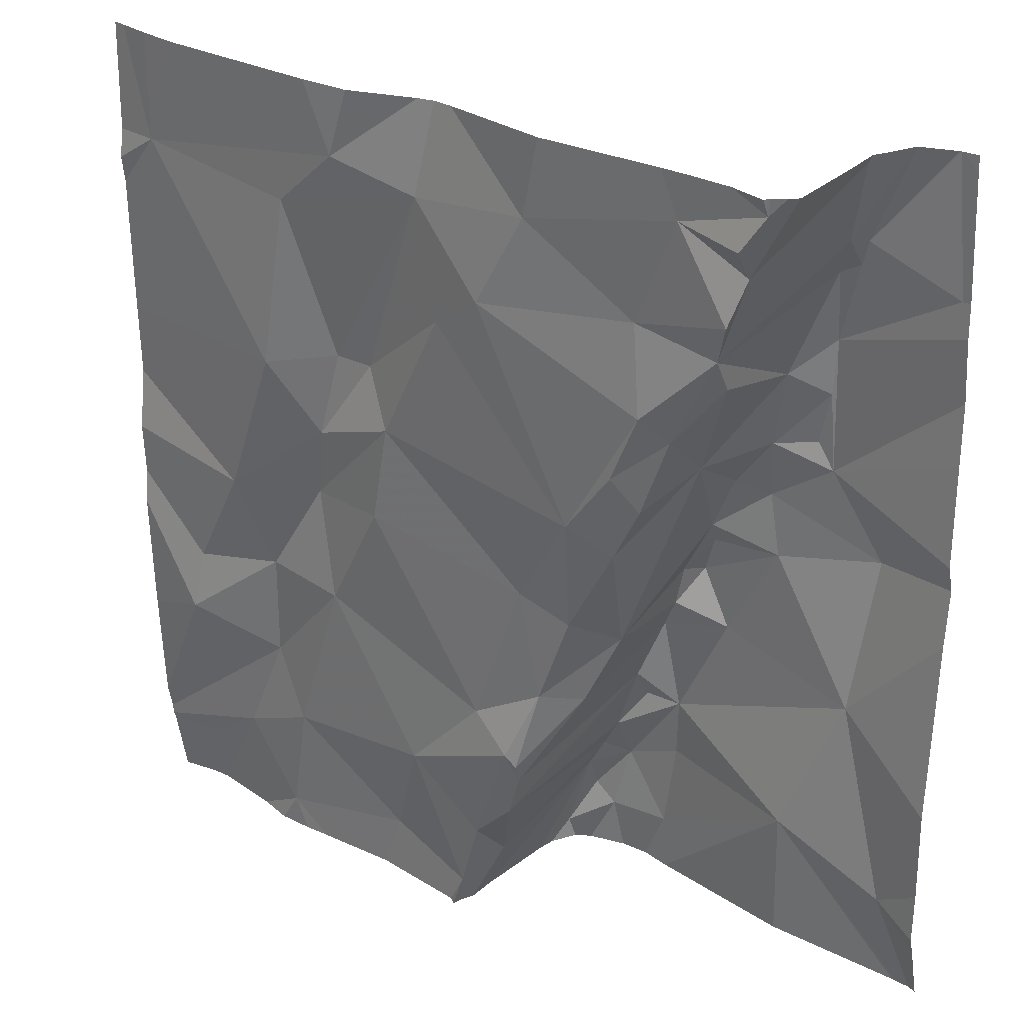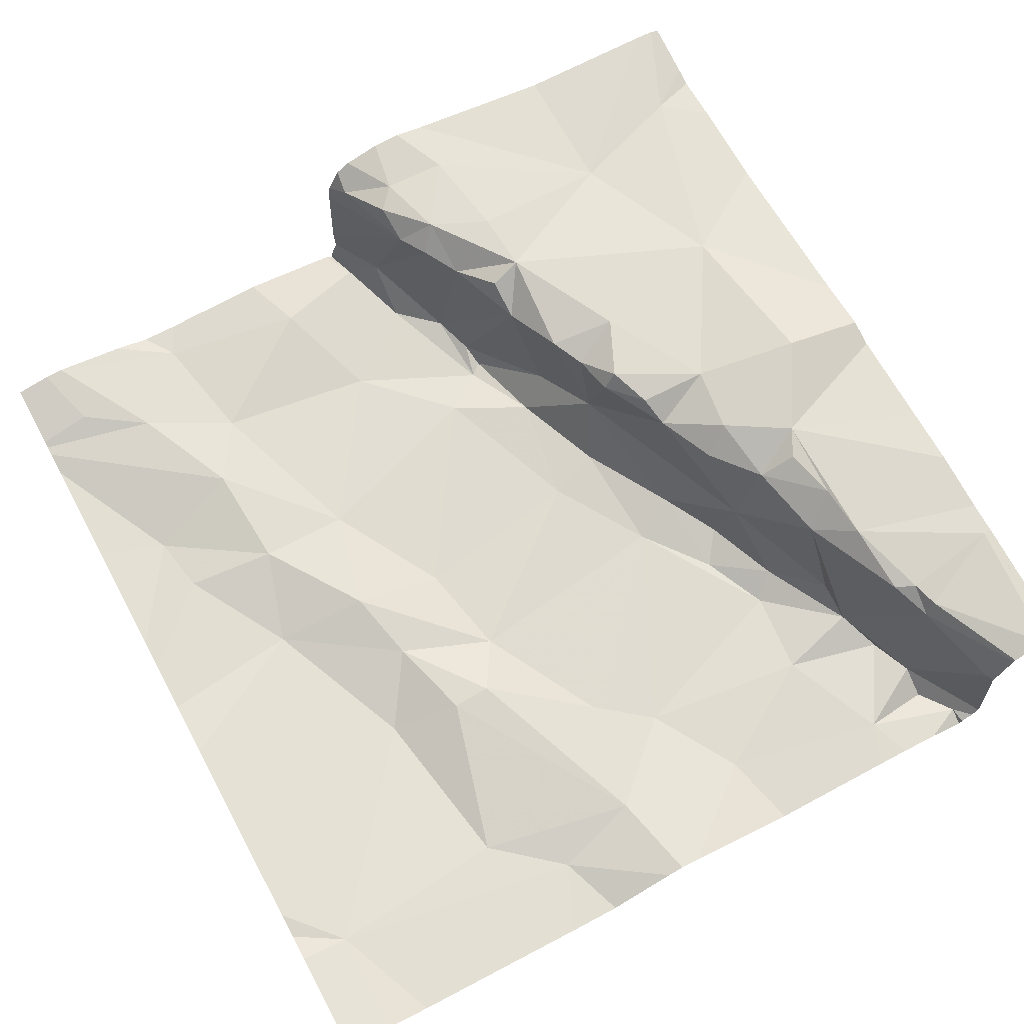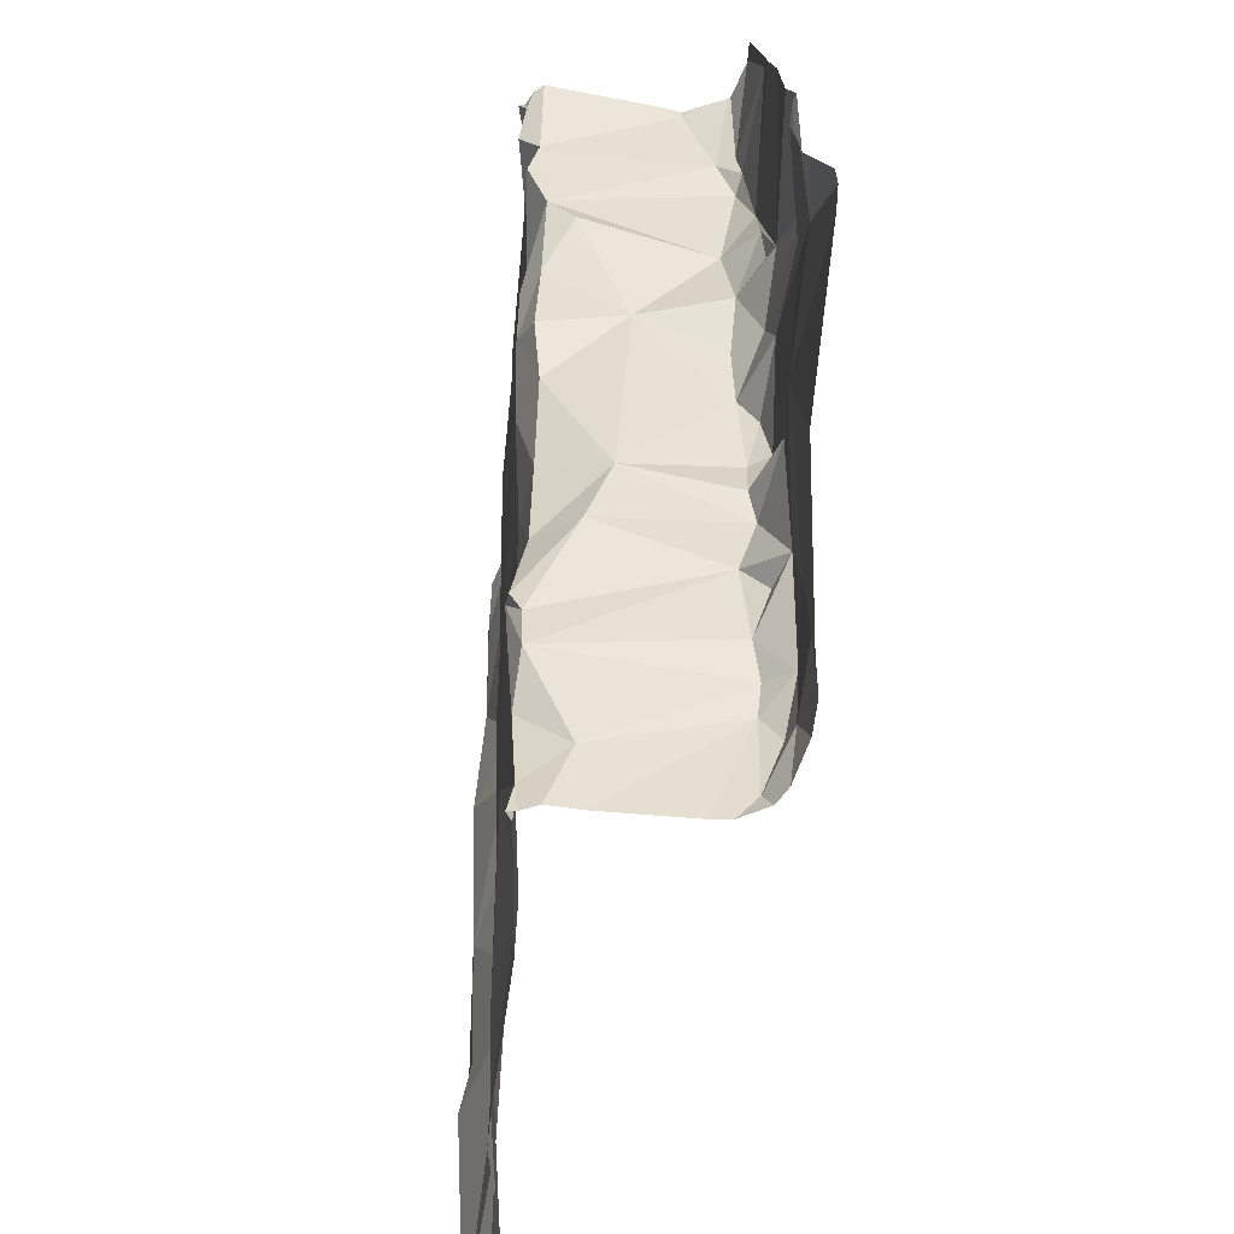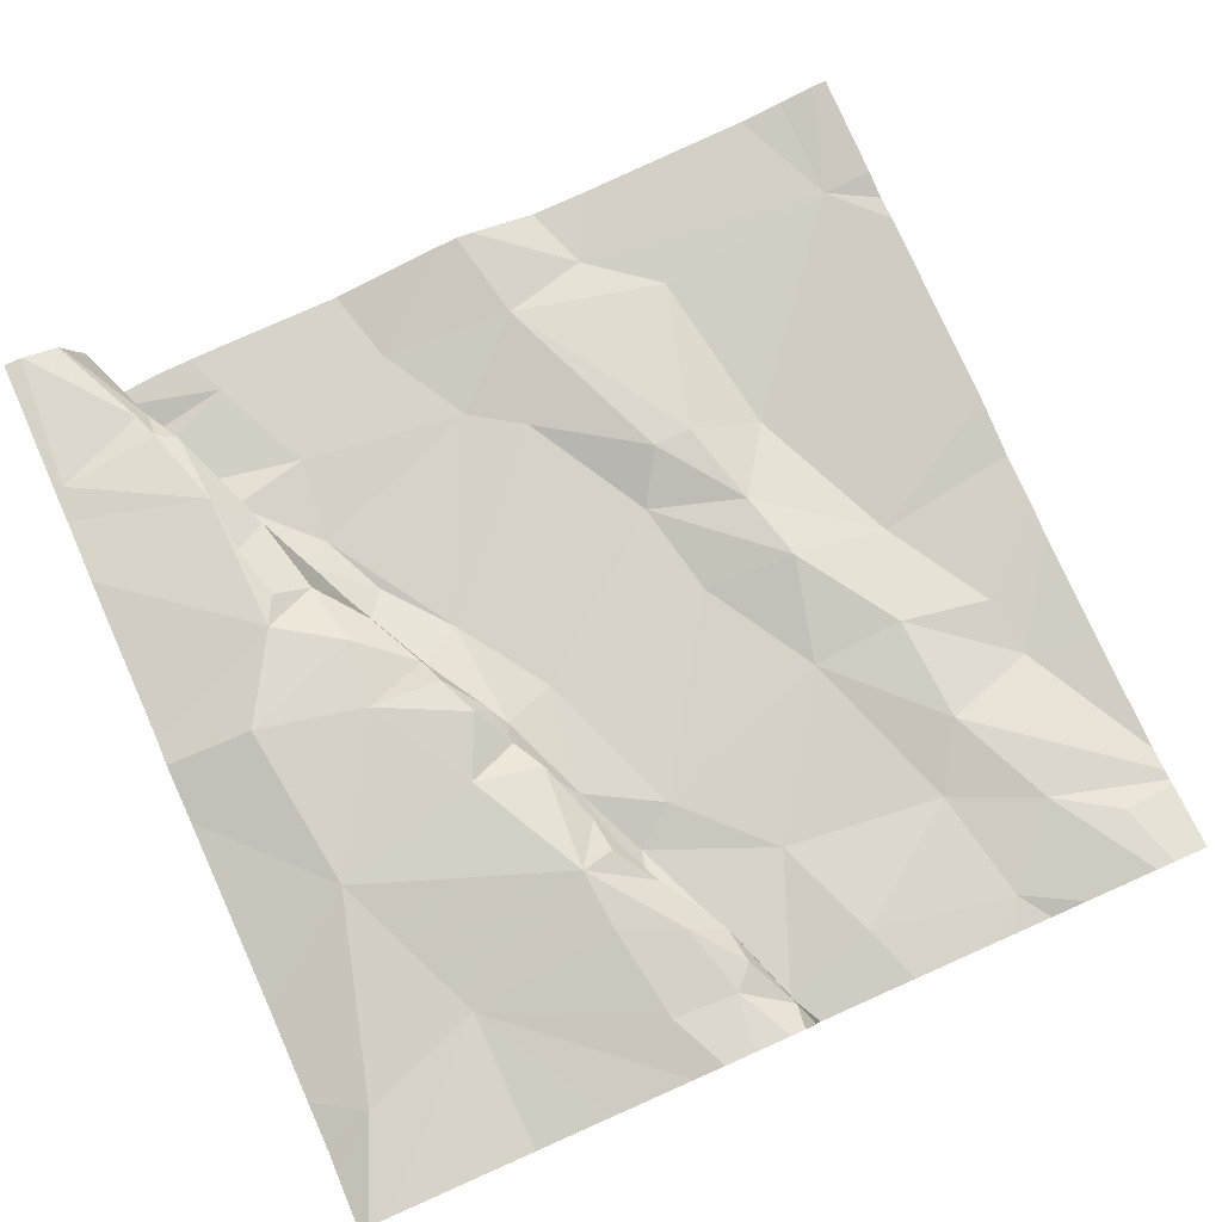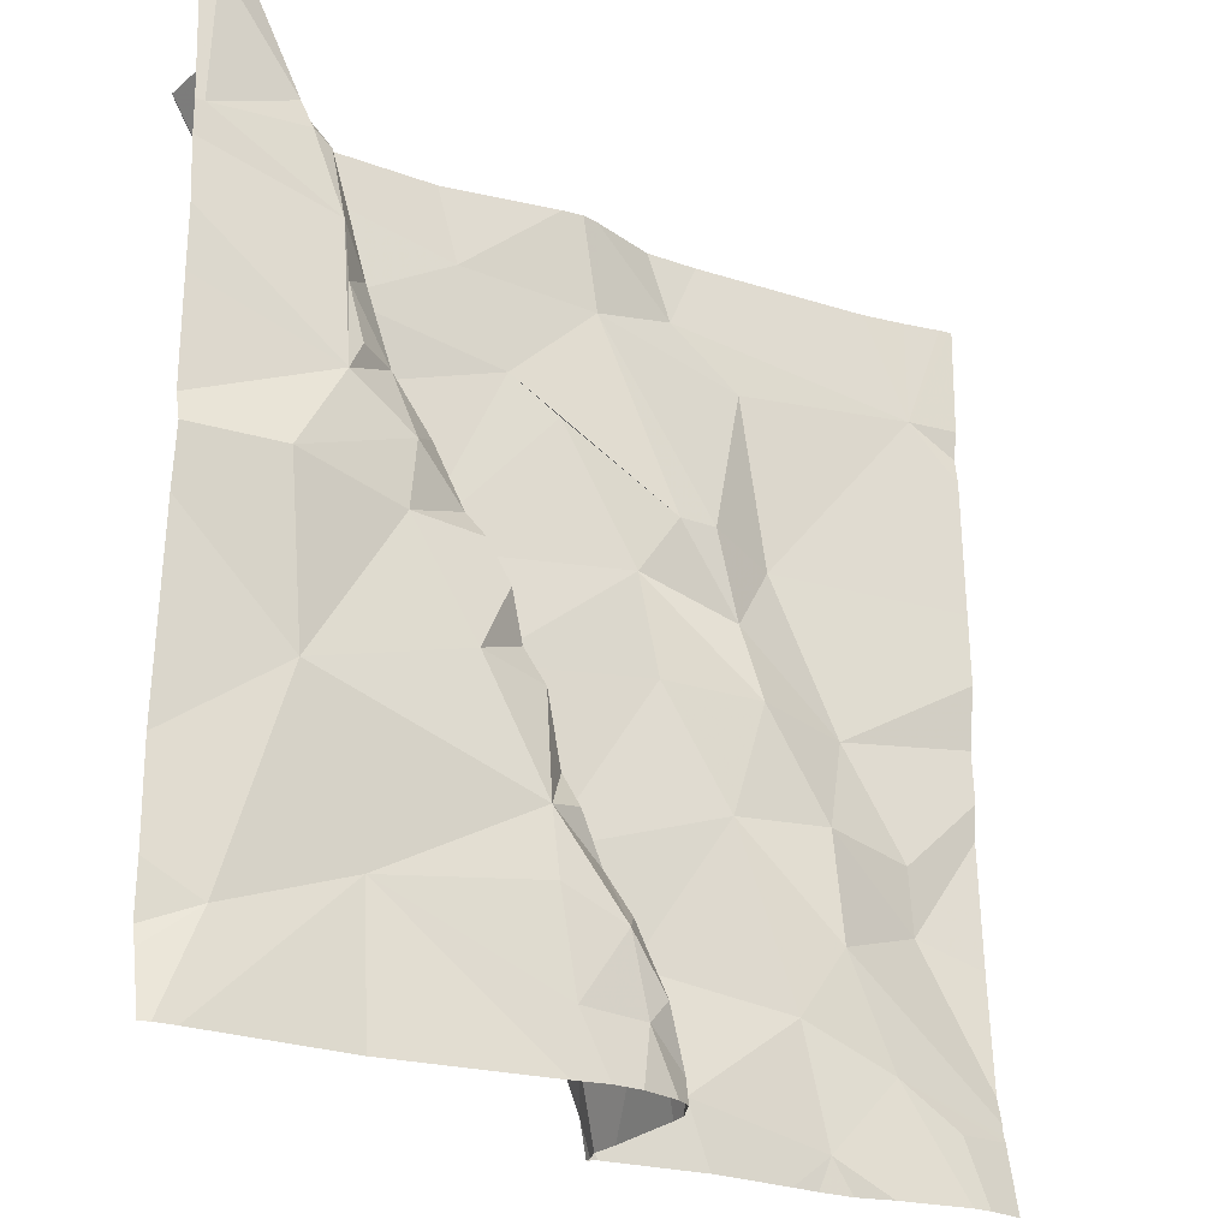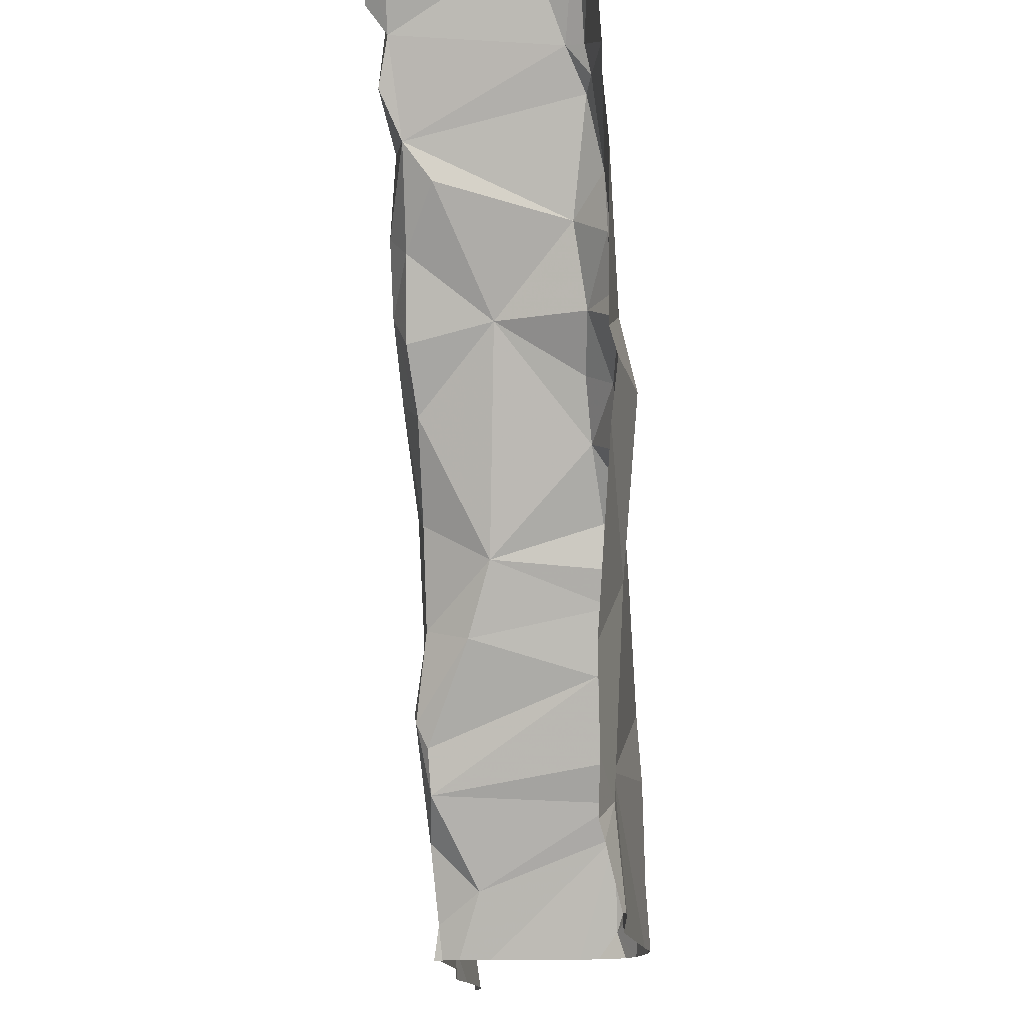
<metadata>
{"format":"obj","ext":"obj","renderer":"f3d","projection":"perspective","resolution":1024,"background":"white","views":[{"elev":26.4,"azim":-141.5,"up":"+Y"},{"elev":67.7,"azim":151.6,"up":"+Z"},{"elev":-73.9,"azim":-95.8,"up":"+Y"},{"elev":79.0,"azim":-23.9,"up":"+Z"},{"elev":-24.2,"azim":-32.0,"up":"+Y"},{"elev":-14.9,"azim":-88.6,"up":"+Y"}]}
</metadata>
<code>
v -135 279.2 500.8
v -135 278.8 500.8
v -135.9 278.9 501
v -135.9 278.7 501
v -135.9 278.5 501
v -135 278.9 500.8
v -135 279.2 500.8
v -135.9 279.3 501
v -136 279.2 501
v -135 278.9 500.8
v -135 279.2 500.8
v -135.8 279 501
v -135.8 279.1 501
v -135 279 500.8
v -135.9 279.3 500.9
v -135.7 278.9 501
v -135.7 278.9 501
v -135.7 278.8 501
v -135.5 278.4 501
v -135.1 279.4 500.8
v -135.5 278.5 501
v -135.6 278.5 501
v -135.5 278.5 501
v -135.5 278.5 501
v -135.5 278.5 500.9
v -135.9 279.4 500.9
v -135.7 278.8 501
v -135.7 278.8 501
v -135.6 278.8 501
v -135.8 279.1 500.8
v -135.7 279 500.9
v -135.8 279.1 500.8
v -135.5 279.3 500.8
v -135.3 279.2 500.8
v -135.3 279 500.8
v -135.3 279 500.8
v -135.2 279 500.8
v -135.2 278.9 500.8
v -135.8 279.2 500.8
v -135.8 279.2 500.8
v -135.7 279.2 500.8
v -135.7 278.8 500.9
v -135.5 278.4 501
v -135.5 278.4 501
v -135.1 279.2 500.8
v -135.6 278.9 500.8
v -135.6 279 500.8
v -135.4 279 500.8
v -135.7 279.1 500.8
v -135.7 279 500.8
v -135.4 279.3 500.8
v -135.6 278.6 501
v -135.5 278.6 501
v -135.3 279.4 500.8
v -135.6 278.6 501
v -135.6 278.6 501
v -135.6 278.5 501
v -135.8 278.6 501
v -135.5 279.4 500.8
v -135.6 278.6 500.8
v -135.6 278.6 500.8
v -135.6 278.7 501
v -135.4 278.9 500.8
v -135.6 278.6 500.8
v -135.6 278.6 500.8
v -135.6 278.7 500.9
v -135.5 279.4 500.8
v -135.5 279.4 500.8
v -135.4 279.4 500.8
v -135.1 278.5 500.8
v -135.1 278.5 500.8
v -135.7 279 501
v -135.8 278.9 501
v -135.7 279 500.8
v -135.5 279.1 500.8
v -135.5 279.2 500.8
v -135.4 279 500.8
v -135.9 279.3 500.8
v -135.9 279.3 500.8
v -135.9 279.3 500.8
v -135.8 279.3 500.8
v -135.9 279.3 501
v -135.6 279.3 500.8
v -135.5 278.4 500.8
v -135.6 278.8 500.8
v -135.6 278.7 500.8
v -135.5 278.7 500.8
v -135.7 278.9 500.8
v -135.3 278.8 500.8
v -135.2 278.8 500.8
v -135.2 278.6 500.8
v -135.3 278.9 500.8
v -135.5 278.4 500.9
v -135.1 278.7 500.8
v -135.1 278.7 500.8
v -135.6 278.4 501
v -135.2 278.6 500.8
v -135.6 278.6 501
v -135.4 278.5 500.8
v -135.2 278.4 500.8
v -135.8 279.1 501
v -135.8 279.1 501
v -135.8 279 501
v -135.6 278.7 501
v -135.9 279.4 501
v -135.8 278.9 501
v -135.9 279.2 501
v -135.8 279.2 501
v -135.8 279 501
v -135.4 278.6 500.8
v -136 279.4 501
v -135.9 279.4 500.9
v -136 278.4 501
v -135.5 278.5 500.8
v -135.5 278.4 500.8
v -135.9 279.4 500.9
v -135.9 279.4 500.9
v -136 278.8 501
v -136 278.9 501
v -136 278.5 501
v -136 278.5 501
v -136 278.6 501
v -136 279.4 501
v -136 278.9 501
v -136 279 501
v -136 279.1 501
v -136 279.2 501
v -136 279.2 501
v -136 279.3 501
v -136 278.5 501
v -135 279.4 500.8
v -135.1 279.4 500.8
v -135 278.8 500.8
v -135 278.6 500.8
v -135 279.4 500.8
v -135 278.5 500.8
v -135 278.5 500.8
v -135 278.5 500.8
v -135 278.5 500.8
v -135.6 278.4 501
v -135.6 278.4 501
v -135.5 278.4 501
v -135.9 278.4 501
v -135.7 278.4 501
v -135.8 278.4 501
v -135.1 278.4 500.8
v -135.1 278.4 500.8
v -135.2 278.4 500.8
v -135.2 278.4 500.8
v -135.5 278.4 501
v -135.5 278.4 500.8
v -135.4 278.4 500.8
v -135.5 278.4 500.8
v -135.2 278.4 500.8
v -135.4 278.4 500.8
v -135.3 278.4 500.8
v -135.5 278.4 500.8
v -136 278.4 501
v -135.9 278.4 501
v -135 278.4 500.8
v -135 278.4 500.8
v -135.8 279.4 500.8
v -135.9 279.4 500.8
v -135.8 279.4 500.8
v -135.9 279.4 500.8
v -135.9 279.4 501
v -135.9 279.4 500.8
v -135.9 279.4 500.8
v -135.8 279.4 500.8
v -135.6 279.4 500.8
v -135 279.4 500.8
v -136 279.4 501
v -136 279.4 501
v -136 279.4 501
f 118 3 119
f 143 58 159
f 136 71 160
f 123 8 111
f 134 95 139
f 119 12 124
f 126 13 127
f 127 9 128
f 142 19 44
f 129 128 172
f 166 8 105
f 133 95 134
f 5 4 122
f 17 16 18
f 19 21 43
f 22 21 23
f 84 24 93
f 28 27 29
f 31 30 32
f 34 33 35
f 37 36 38
f 40 39 41
f 31 17 42
f 141 57 140
f 36 37 35
f 14 38 10
f 47 46 48
f 50 49 30
f 49 50 47
f 53 52 22
f 56 55 22
f 22 23 24
f 22 57 21
f 57 58 140
f 53 22 24
f 165 78 163
f 61 60 62
f 96 57 141
f 58 5 113
f 52 56 22
f 63 48 46
f 64 60 65
f 58 57 55
f 62 60 66
f 60 64 66
f 164 81 169
f 22 55 57
f 61 52 53
f 71 70 146
f 21 19 23
f 17 72 73
f 30 31 74
f 17 31 72
f 76 75 77
f 79 78 80
f 41 49 76
f 80 40 81
f 79 80 81
f 30 49 39
f 77 35 33
f 82 15 117
f 83 33 67
f 51 45 132
f 7 37 14
f 45 34 37
f 45 11 135
f 83 76 33
f 33 51 59
f 162 81 164
f 79 81 78
f 33 76 77
f 81 40 41
f 49 41 39
f 85 42 86
f 65 87 86
f 76 49 47
f 47 88 85
f 48 77 75
f 88 47 50
f 48 36 77
f 75 76 47
f 50 30 74
f 35 77 36
f 90 89 91
f 48 75 47
f 90 38 92
f 38 94 2
f 140 58 144
f 2 95 133
f 36 92 38
f 87 89 63
f 91 89 97
f 56 52 98
f 62 98 52
f 97 99 100
f 48 63 92
f 36 48 92
f 88 31 42
f 102 101 103
f 46 86 87
f 4 5 58
f 31 88 74
f 18 29 42
f 104 42 29
f 16 17 106
f 12 101 13
f 9 13 107
f 4 56 27
f 108 102 39
f 3 4 106
f 8 82 105
f 109 12 103
f 13 108 107
f 167 78 168
f 13 101 102
f 39 102 32
f 82 107 108
f 102 103 31
f 8 9 107
f 8 107 82
f 82 80 15
f 82 39 80
f 82 108 39
f 39 32 30
f 73 72 103
f 46 85 86
f 85 46 47
f 74 88 50
f 37 34 35
f 51 33 34
f 109 103 101
f 12 73 103
f 102 108 13
f 12 109 101
f 12 3 73
f 31 103 72
f 106 28 16
f 106 17 73
f 56 104 27
f 106 27 28
f 4 27 106
f 16 28 18
f 28 29 18
f 55 56 58
f 62 104 56
f 104 29 27
f 4 58 56
f 56 98 62
f 104 62 66
f 42 17 18
f 25 61 53
f 66 64 86
f 64 65 86
f 42 104 66
f 62 52 61
f 87 110 89
f 42 85 88
f 94 38 90
f 95 94 90
f 87 65 110
f 163 78 162
f 162 78 81
f 25 53 24
f 19 24 23
f 97 110 99
f 61 114 65
f 115 110 114
f 115 99 110
f 146 100 149
f 115 25 84
f 152 115 153
f 70 91 97
f 60 61 65
f 61 25 114
f 110 65 114
f 54 51 132
f 100 70 97
f 100 99 155
f 95 90 91
f 70 71 136
f 95 91 138
f 132 45 20
f 3 106 73
f 102 31 32
f 89 92 63
f 24 19 142
f 169 83 170
f 51 34 45
f 76 83 41
f 41 83 81
f 96 21 57
f 91 70 137
f 89 110 97
f 46 87 63
f 89 90 92
f 39 40 80
f 26 80 167
f 42 66 86
f 20 45 131
f 25 115 114
f 131 45 135
f 118 4 3
f 93 24 150
f 6 38 2
f 119 3 12
f 120 5 121
f 2 94 95
f 121 5 130
f 122 4 118
f 113 120 158
f 11 45 1
f 124 12 125
f 10 38 6
f 125 12 126
f 126 12 13
f 84 25 24
f 68 83 67
f 127 13 9
f 14 37 38
f 128 9 123
f 44 19 43
f 1 45 7
f 7 45 37
f 130 5 122
f 67 33 59
f 43 21 96
f 137 70 136
f 105 82 117
f 138 91 137
f 139 95 138
f 113 5 120
f 69 51 54
f 144 58 145
f 145 58 143
f 59 51 69
f 146 70 100
f 147 71 146
f 26 15 80
f 148 100 154
f 149 100 148
f 112 15 26
f 150 24 142
f 151 115 84
f 116 15 112
f 152 99 115
f 153 115 157
f 117 15 116
f 154 100 156
f 155 99 152
f 111 8 166
f 156 100 155
f 157 115 151
f 123 9 8
f 159 58 113
f 135 11 171
f 160 71 147
f 161 136 160
f 167 80 78
f 168 78 165
f 169 81 83
f 170 83 68
f 172 128 123
f 173 129 172
f 174 129 173

</code>
